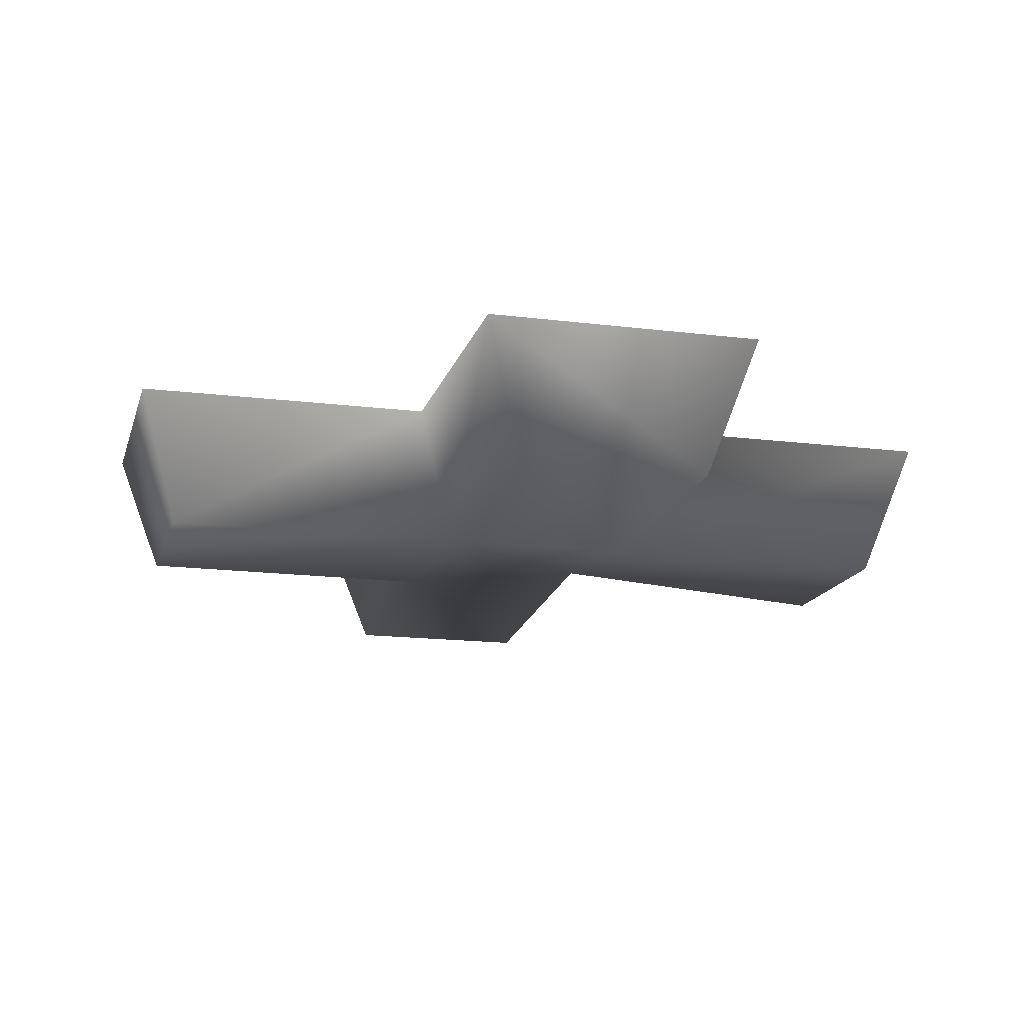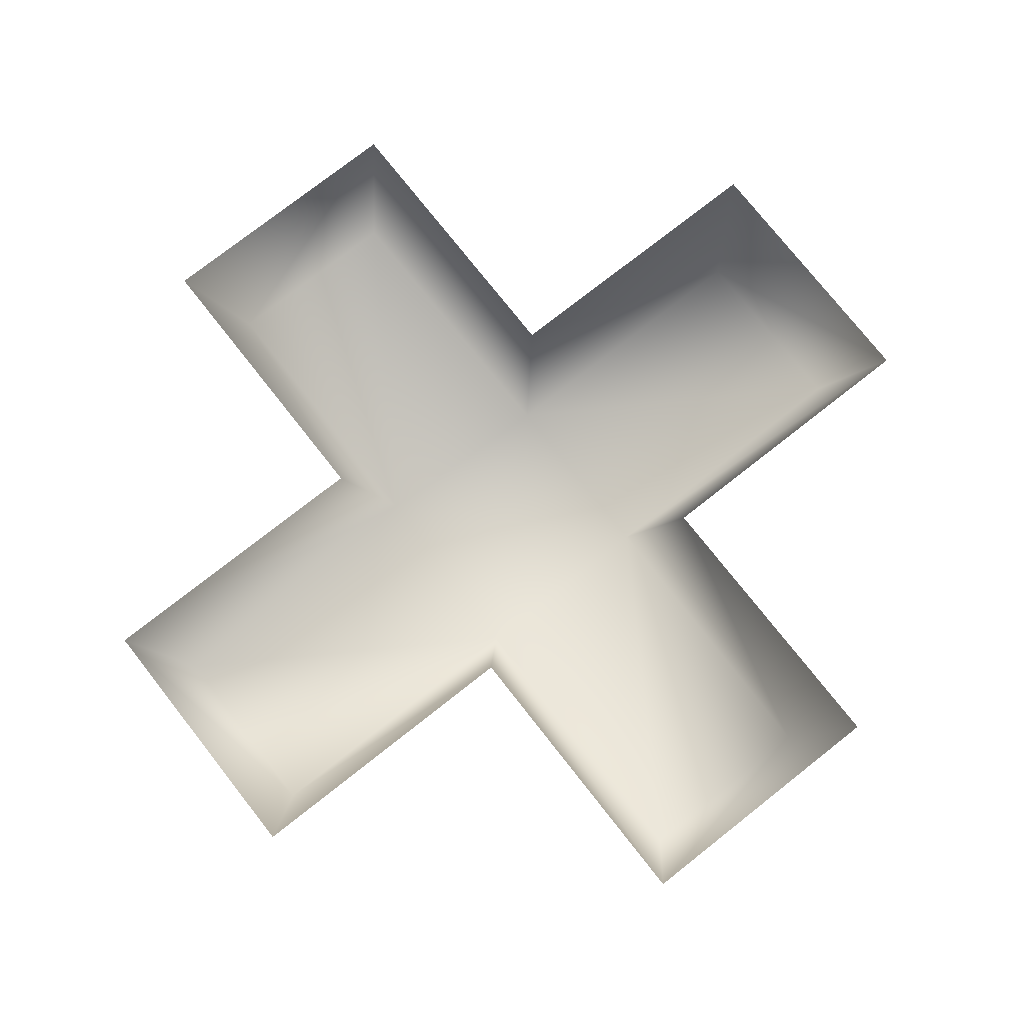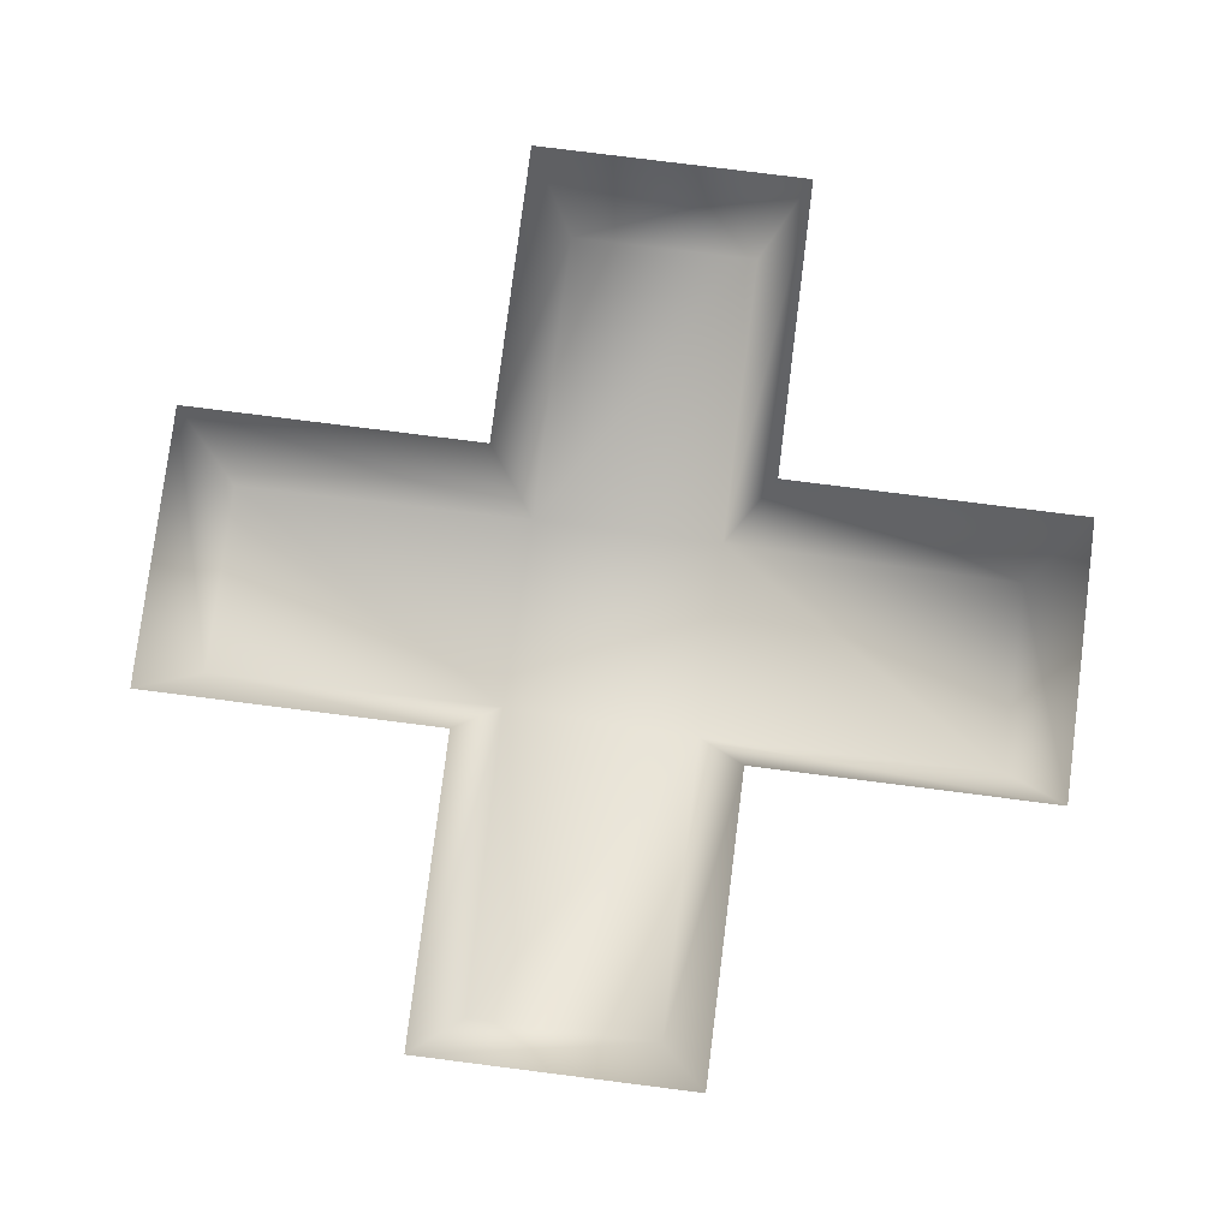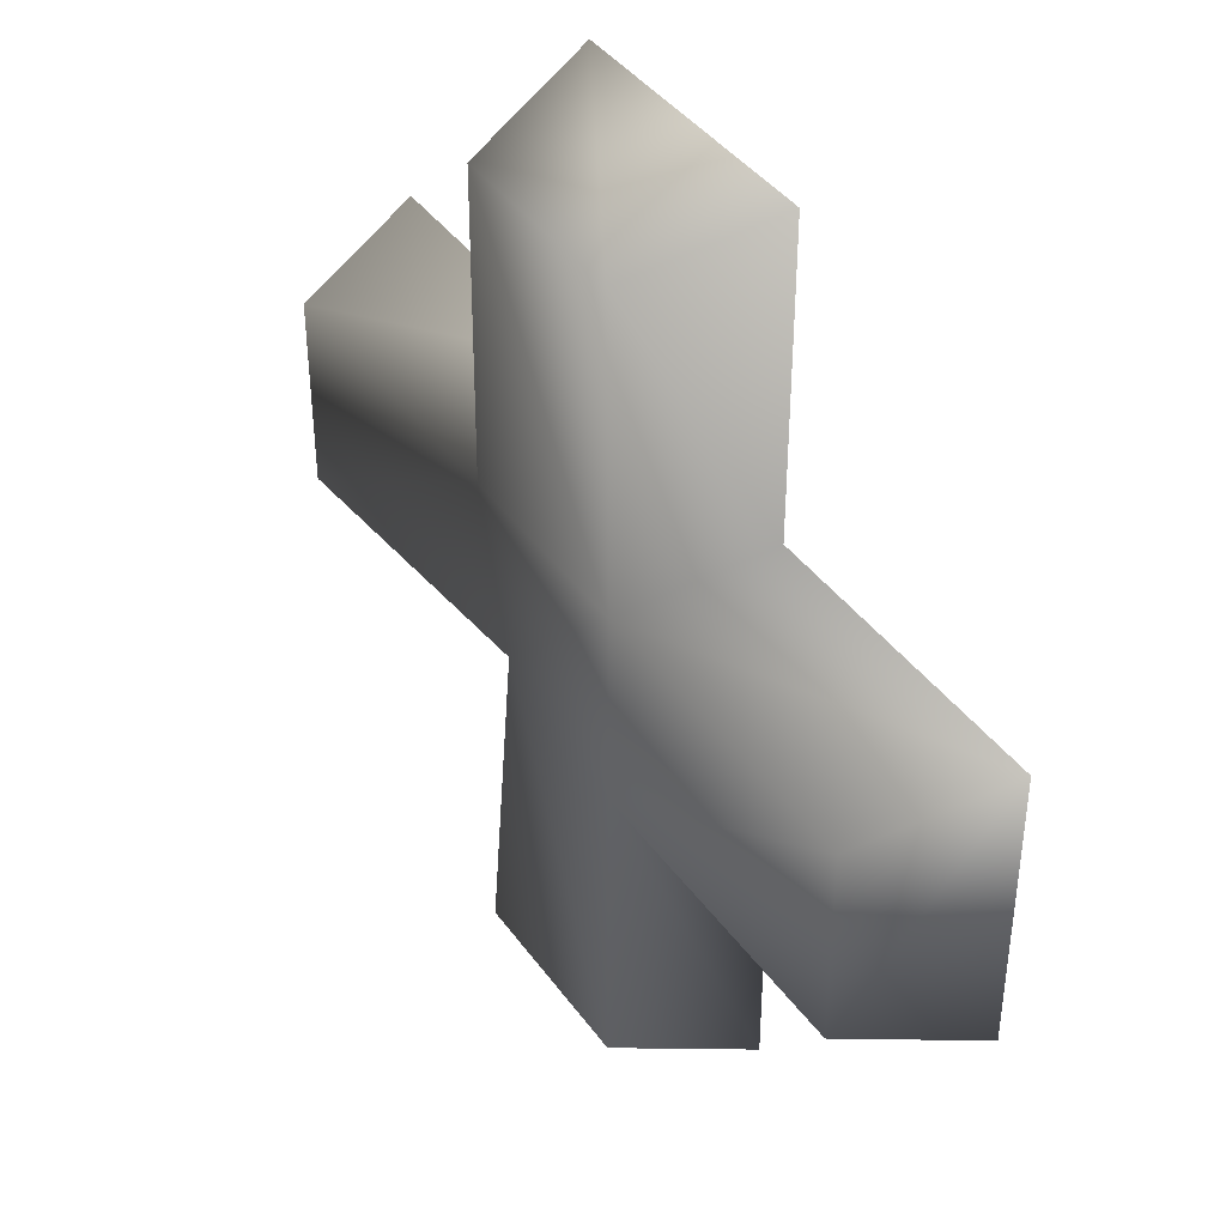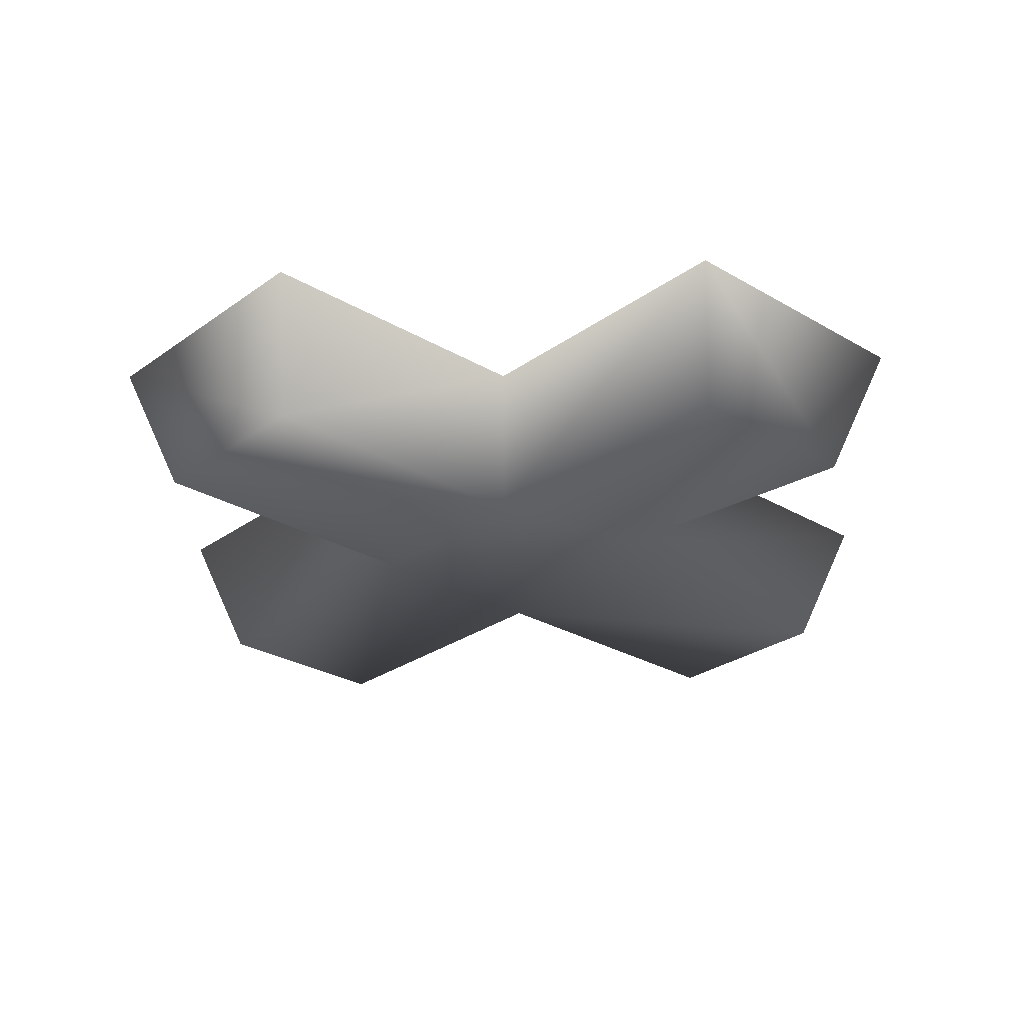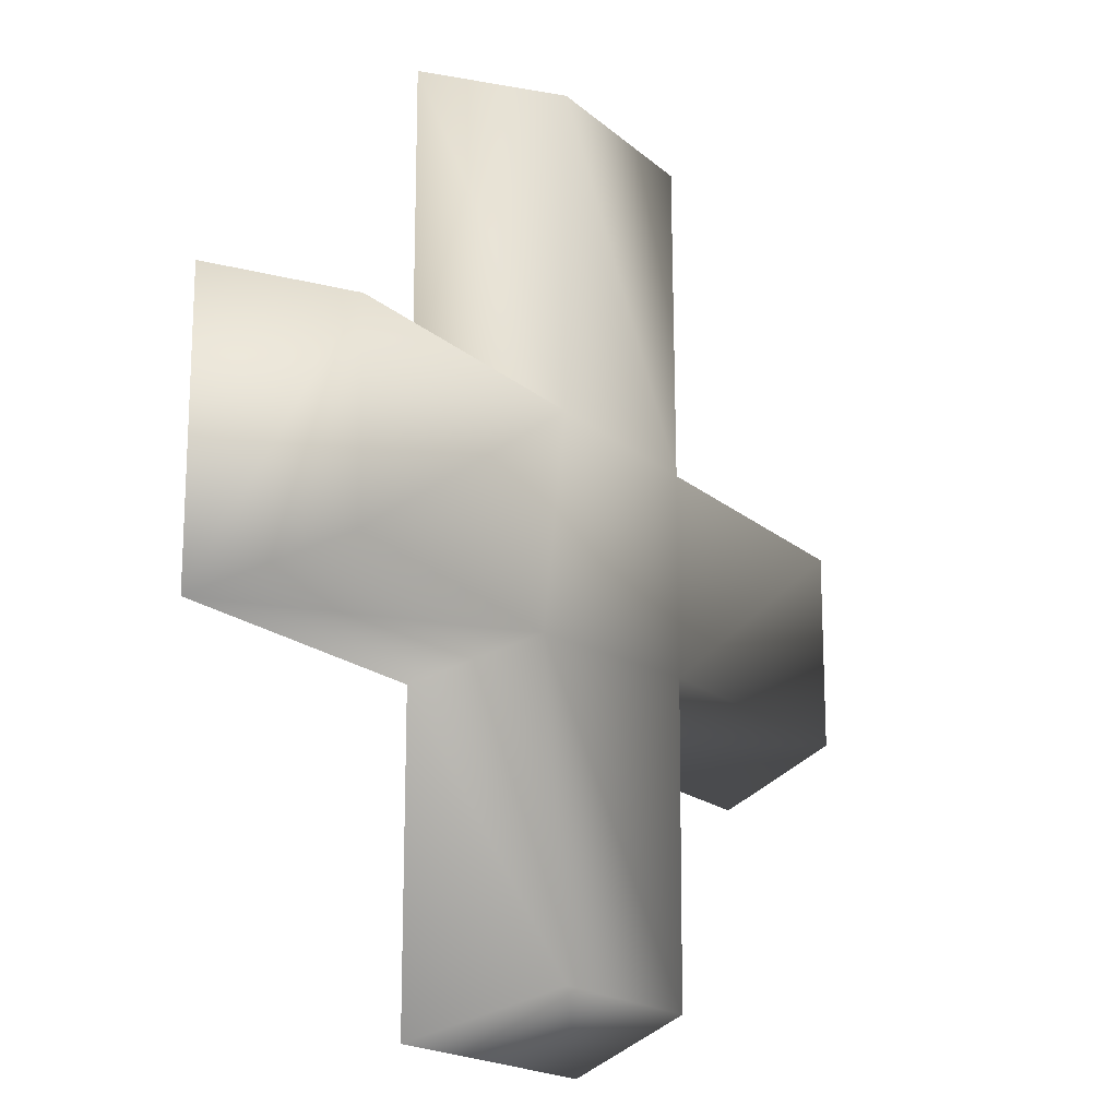
<metadata>
{"format":"obj","ext":"obj","renderer":"f3d","projection":"perspective","resolution":1024,"background":"white","views":[{"elev":-15.9,"azim":-104.6,"up":"+Z"},{"elev":76.1,"azim":141.8,"up":"+Z"},{"elev":79.3,"azim":97.2,"up":"+Z"},{"elev":40.5,"azim":-122.3,"up":"+Y"},{"elev":-27.4,"azim":-42.2,"up":"+Z"},{"elev":-17.7,"azim":121.4,"up":"+Y"}]}
</metadata>
<code>
v 49 156 33
v 34 141 -14
v -34 141 -14
v -34 141 -14
v -49 156 33
v 49 156 33
v 34 141 -14
v 35 34 -14
v -35 34 -14
v -35 34 -14
v -34 141 -14
v 34 141 -14
v 49 156 33
v 49 49 33
v 35 34 -14
v 35 34 -14
v 34 141 -14
v 49 156 33
v -34 141 -14
v -35 34 -14
v -49 49 33
v -49 49 33
v -49 156 33
v -34 141 -14
v 34 -35 -6
v -35 34 -14
v 35 34 -14
v 156 -49 33
v 141 -34 -14
v 141 34 -14
v 141 34 -14
v 156 49 33
v 156 -49 33
v 141 -34 -14
v 34 -35 -6
v 35 34 -14
v 35 34 -14
v 141 34 -14
v 141 -34 -14
v 156 -49 33
v 49 -49 33
v 34 -35 -6
v 34 -35 -6
v 141 -34 -14
v 156 -49 33
v 141 34 -14
v 35 34 -14
v 49 49 33
v 49 49 33
v 156 49 33
v 141 34 -14
v -49 -156 33
v -34 -141 -14
v 34 -141 -14
v 34 -141 -14
v 49 -156 33
v -49 -156 33
v -34 -141 -14
v -35 -34 -14
v 34 -35 -6
v 34 -35 -6
v 34 -141 -14
v -34 -141 -14
v -49 -156 33
v -49 -49 33
v -35 -34 -14
v -35 -34 -14
v -34 -141 -14
v -49 -156 33
v 34 -141 -14
v 34 -35 -6
v 49 -49 33
v 49 -49 33
v 49 -156 33
v 34 -141 -14
v -156 49 33
v -141 34 -14
v -141 -34 -14
v -141 -34 -14
v -156 -49 33
v -156 49 33
v -141 34 -14
v -35 34 -14
v -35 -34 -14
v -35 -34 -14
v -141 -34 -14
v -141 34 -14
v -156 49 33
v -49 49 33
v -35 34 -14
v -35 34 -14
v -141 34 -14
v -156 49 33
v -141 -34 -14
v -35 -34 -14
v -49 -49 33
v -49 -49 33
v -156 -49 33
v -141 -34 -14
v 34 -35 -6
v -35 -34 -14
v -35 34 -14
f 1 2 3
f 4 5 6
f 7 8 9
f 10 11 12
f 13 14 15
f 16 17 18
f 19 20 21
f 22 23 24
f 25 26 27
f 28 29 30
f 31 32 33
f 34 35 36
f 37 38 39
f 40 41 42
f 43 44 45
f 46 47 48
f 49 50 51
f 52 53 54
f 55 56 57
f 58 59 60
f 61 62 63
f 64 65 66
f 67 68 69
f 70 71 72
f 73 74 75
f 76 77 78
f 79 80 81
f 82 83 84
f 85 86 87
f 88 89 90
f 91 92 93
f 94 95 96
f 97 98 99
f 100 101 102

</code>
